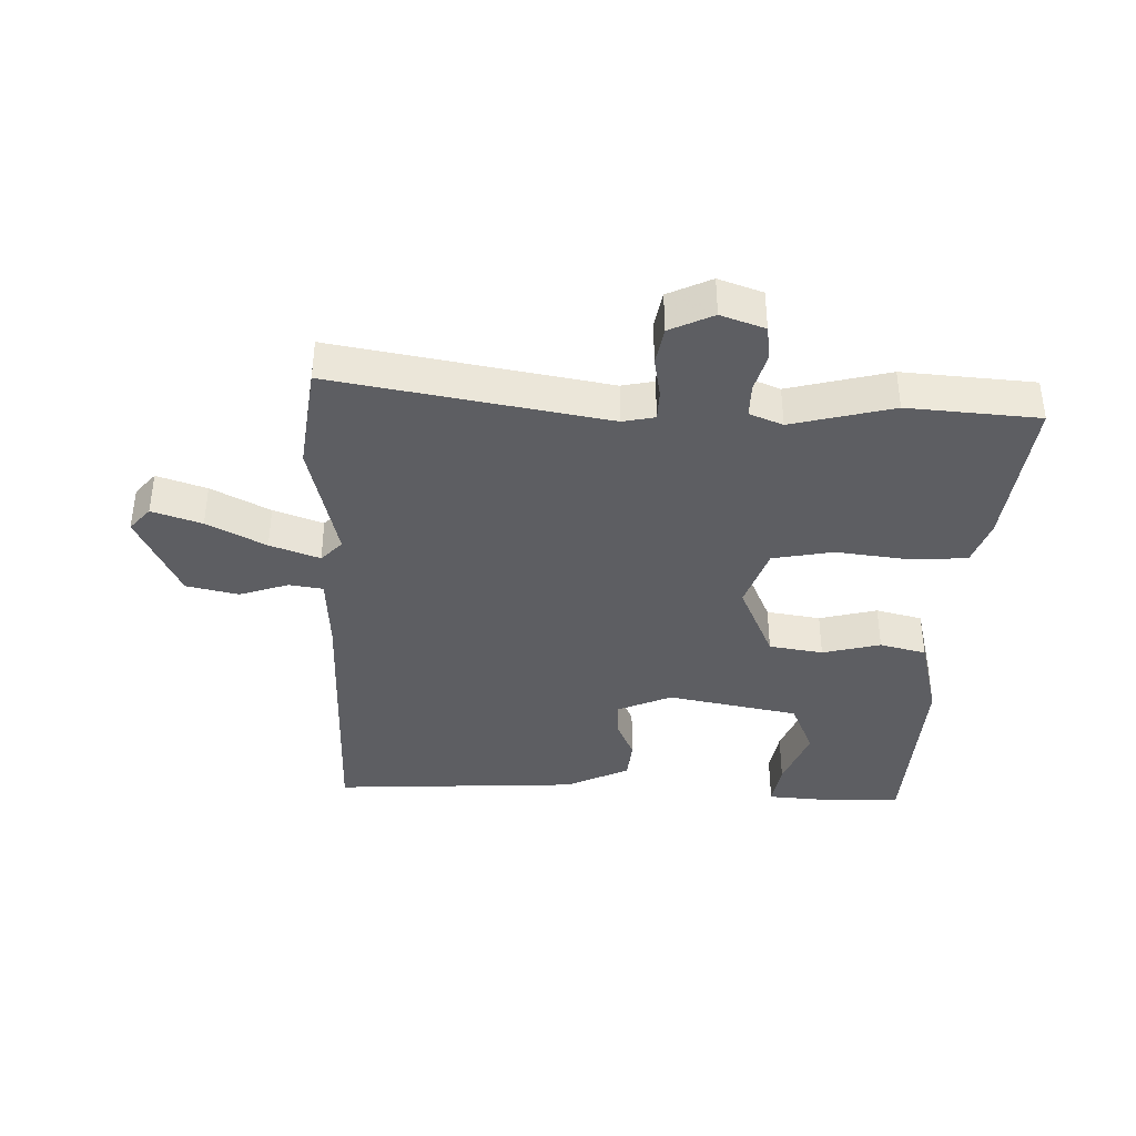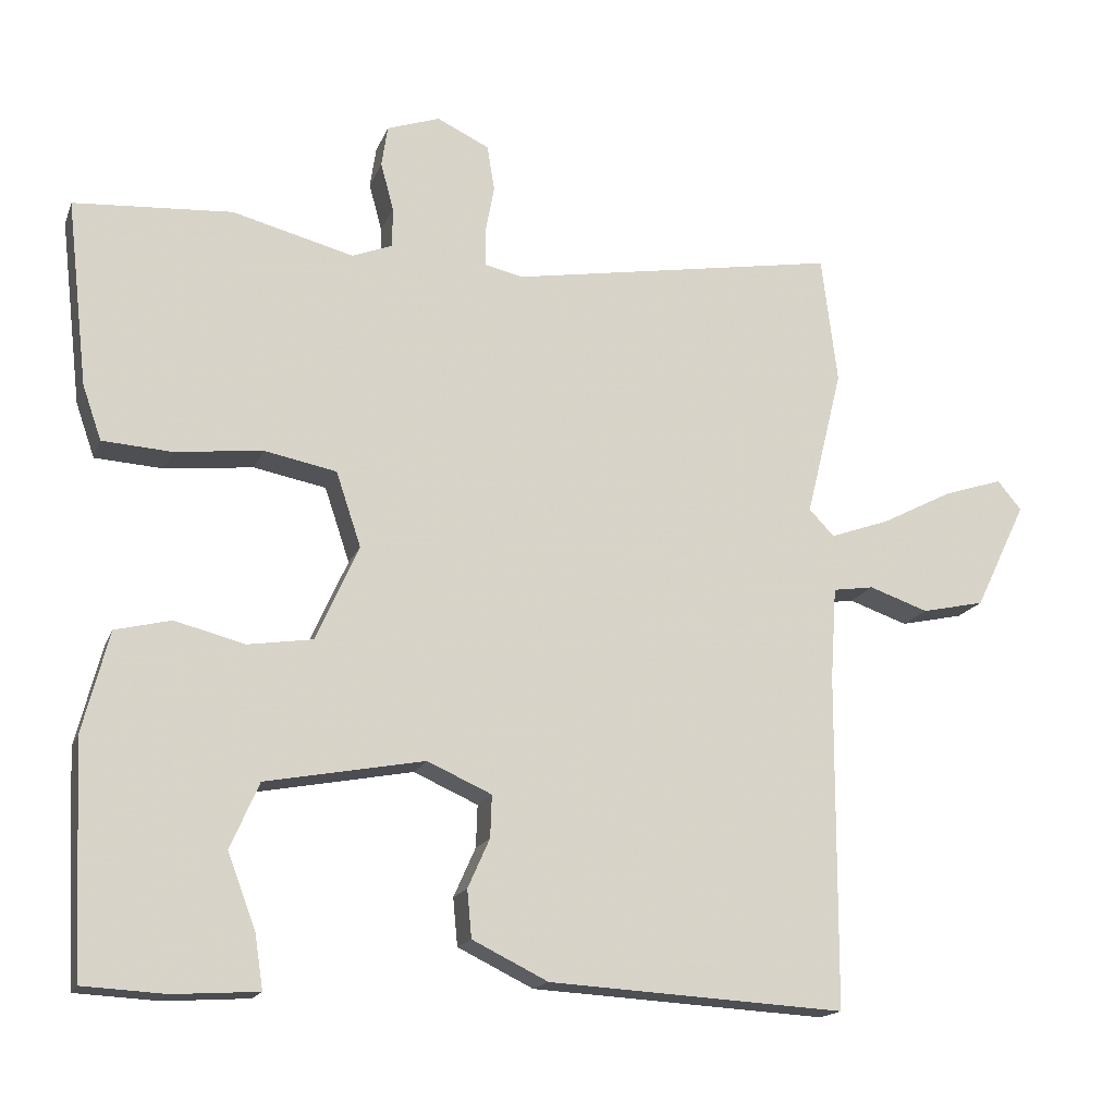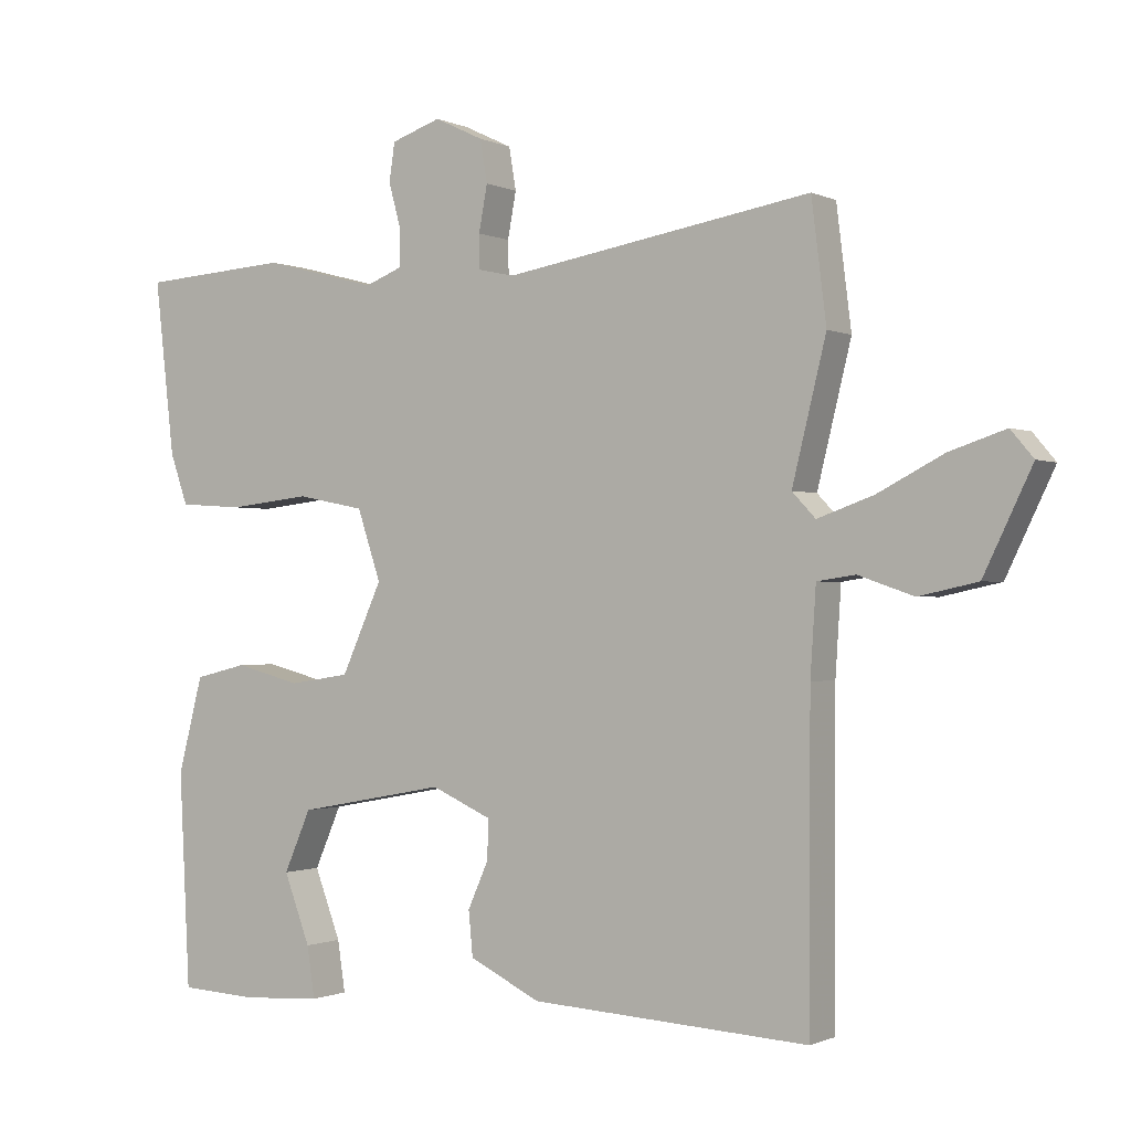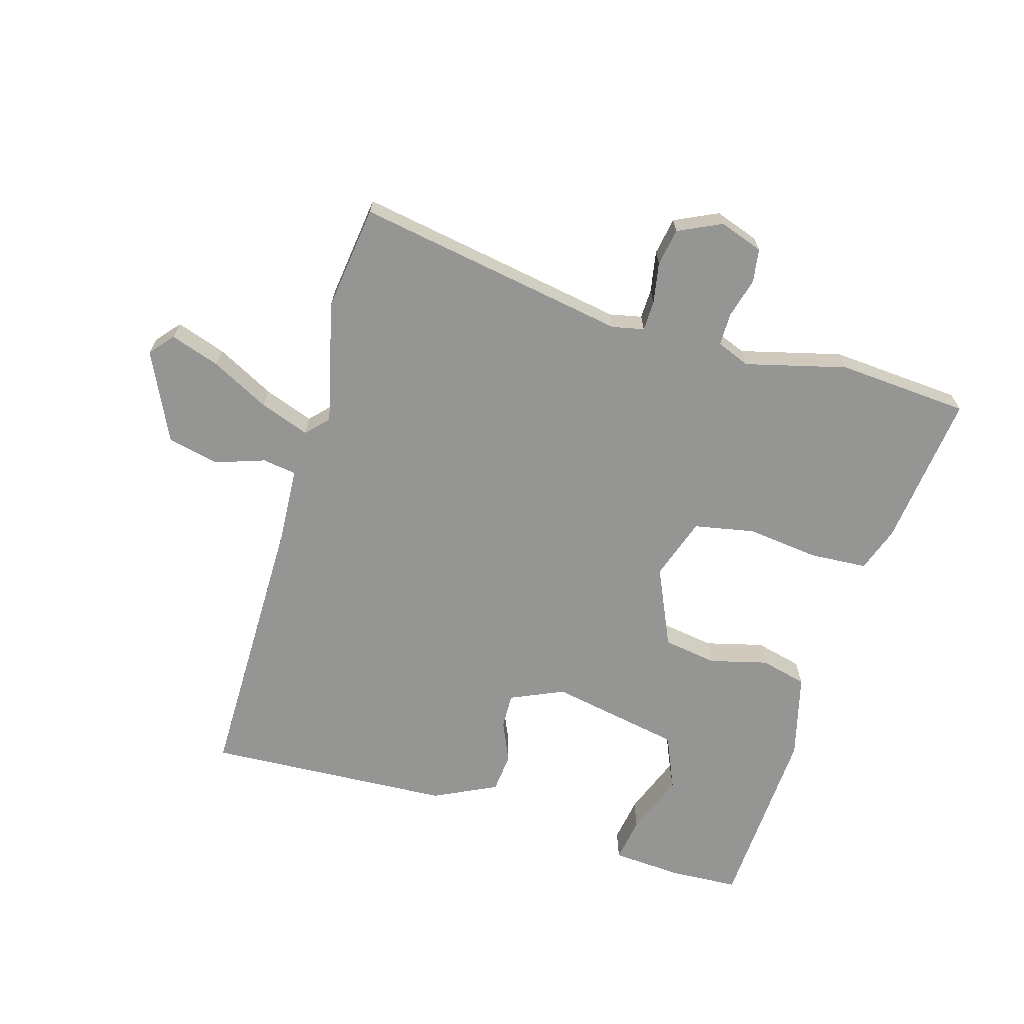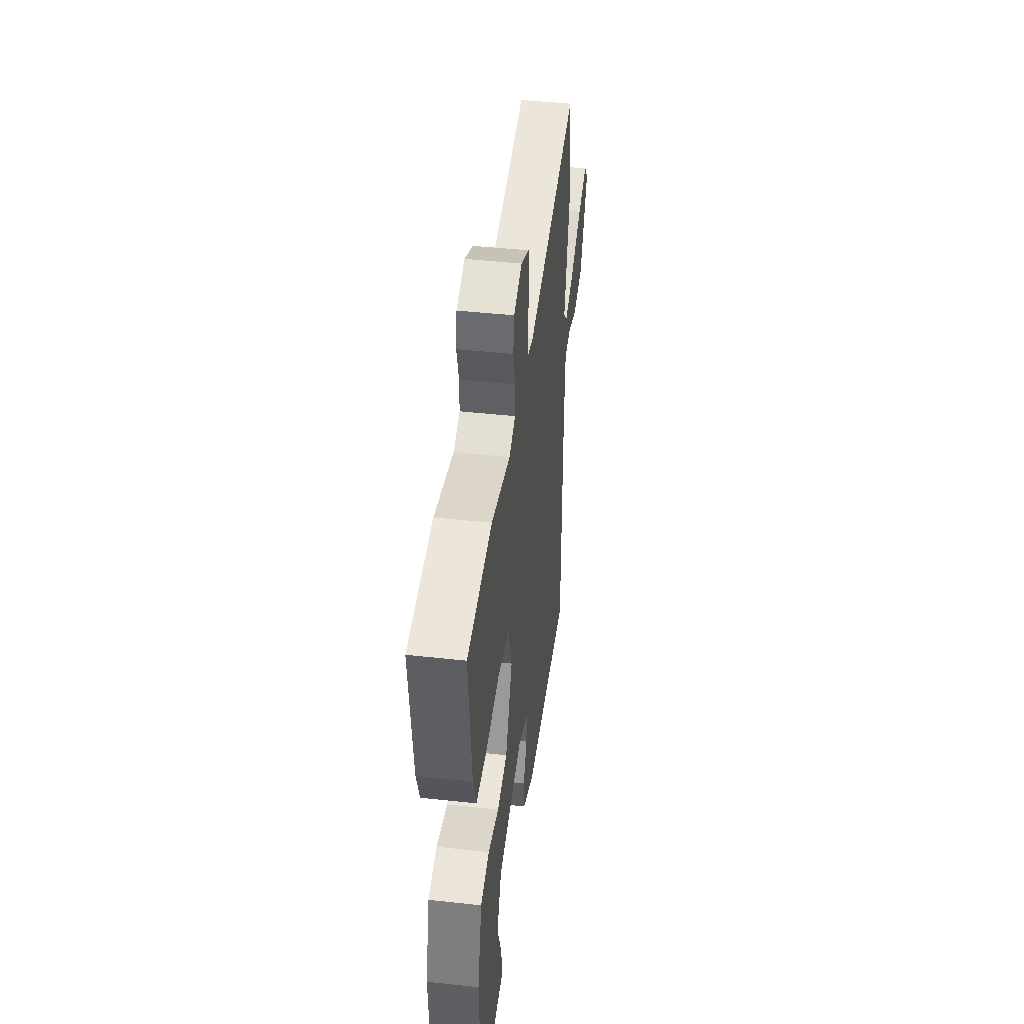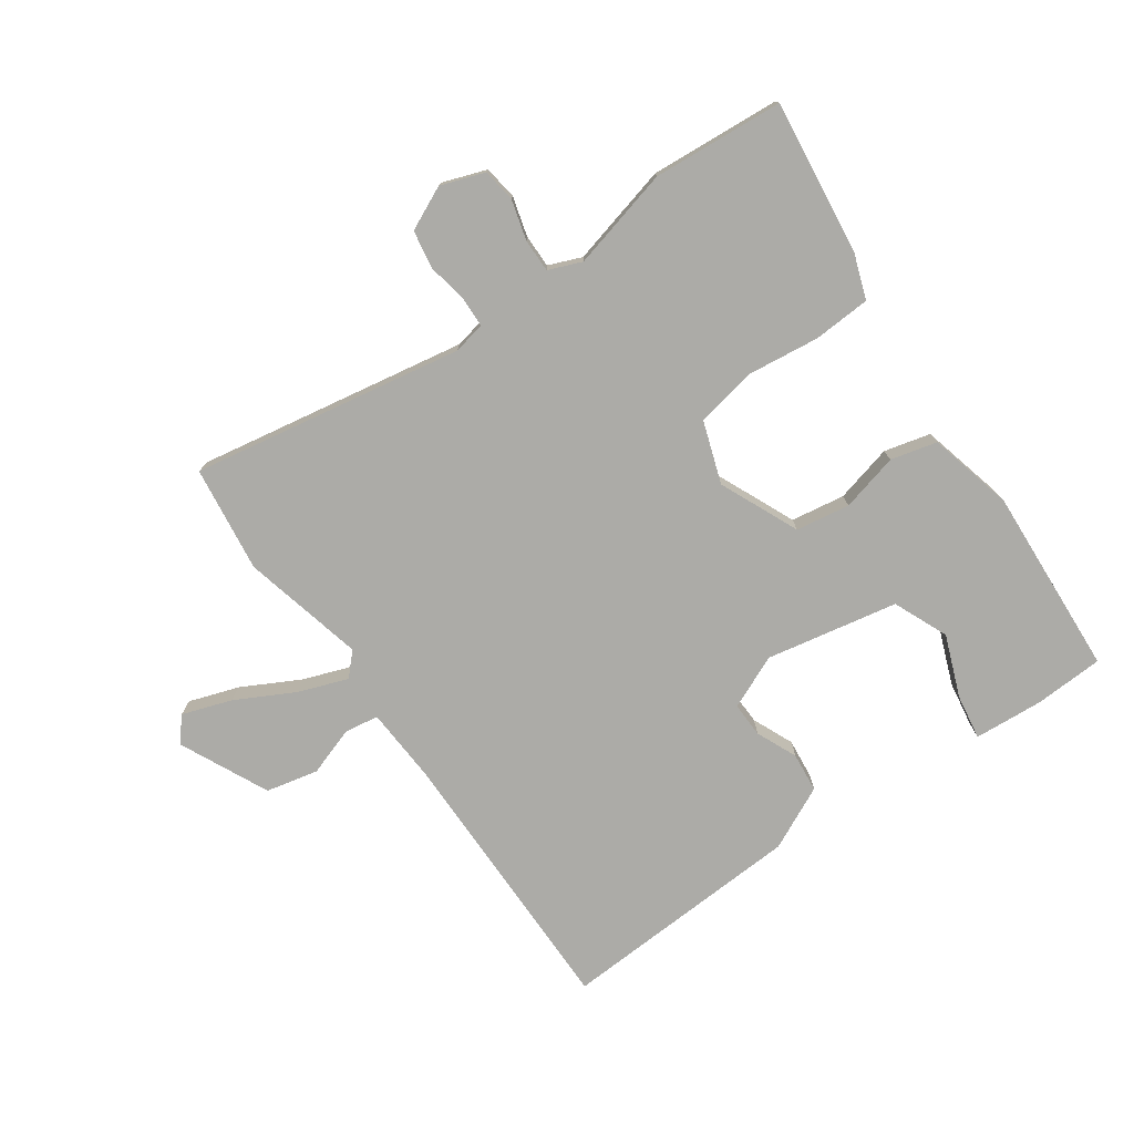
<metadata>
{"format":"obj","ext":"obj","renderer":"f3d","projection":"perspective","resolution":1024,"background":"white","views":[{"elev":-38.7,"azim":-2.2,"up":"+Y"},{"elev":-16.6,"azim":163.3,"up":"+Z"},{"elev":-0.9,"azim":-148.3,"up":"+Z"},{"elev":-67.3,"azim":-16.6,"up":"+Y"},{"elev":44.1,"azim":97.4,"up":"+Z"},{"elev":-76.3,"azim":34.6,"up":"+Y"}]}
</metadata>
<code>
v 0.482 0.07 -0.502
v 0.373 0.07 -0.508
v 0.261 0.07 -0.501
v 0.272 0.07 -0.429
v 0.309 0.07 -0.331
v 0.271 0.07 -0.244
v 0.061 0.07 -0.205
v -0.024 0.07 -0.243
v -0.022 0.07 -0.299
v 0.007 0.07 -0.364
v 0.001 0.07 -0.427
v -0.099 0.07 -0.476
v -0.491 0.07 -0.499
v -0.493 0.07 -0.057
v -0.501 0.07 0.065
v -0.555 0.07 0.073
v -0.633 0.07 0.046
v -0.716 0.07 0.064
v -0.784 0.07 0.205
v -0.752 0.07 0.243
v -0.673 0.07 0.217
v -0.58 0.07 0.169
v -0.501 0.07 0.141
v -0.468 0.07 0.176
v -0.516 0.07 0.371
v -0.495 0.07 0.54
v -0.061 0.07 0.467
v -0.01 0.07 0.478
v -0.009 0.07 0.526
v -0.021 0.07 0.591
v -0.011 0.07 0.651
v 0.058 0.07 0.684
v 0.128 0.07 0.66
v 0.136 0.07 0.606
v 0.119 0.07 0.543
v 0.119 0.07 0.49
v 0.172 0.07 0.469
v 0.333 0.07 0.511
v 0.542 0.07 0.497
v 0.514 0.07 0.251
v 0.489 0.07 0.179
v 0.398 0.07 0.173
v 0.282 0.07 0.186
v 0.186 0.07 0.167
v 0.153 0.07 0.068
v 0.21 0.07 -0.058
v 0.296 0.07 -0.071
v 0.388 0.07 -0.047
v 0.462 0.07 -0.065
v 0.497 0.07 -0.2
v 0.482 0 -0.502
v 0.373 0 -0.508
v 0.261 0 -0.501
v 0.272 0 -0.429
v 0.309 0 -0.331
v 0.271 0 -0.244
v 0.061 0 -0.205
v -0.024 0 -0.243
v -0.022 0 -0.299
v 0.007 0 -0.364
v 0.001 0 -0.427
v -0.099 0 -0.476
v -0.491 0 -0.499
v -0.493 0 -0.057
v -0.501 0 0.065
v -0.555 0 0.073
v -0.633 0 0.046
v -0.716 0 0.064
v -0.784 0 0.205
v -0.752 0 0.243
v -0.673 0 0.217
v -0.58 0 0.169
v -0.501 0 0.141
v -0.468 0 0.176
v -0.516 0 0.371
v -0.495 0 0.54
v -0.061 0 0.467
v -0.01 0 0.478
v -0.009 0 0.526
v -0.021 0 0.591
v -0.011 0 0.651
v 0.058 0 0.684
v 0.128 0 0.66
v 0.136 0 0.606
v 0.119 0 0.543
v 0.119 0 0.49
v 0.172 0 0.469
v 0.333 0 0.511
v 0.542 0 0.497
v 0.514 0 0.251
v 0.489 0 0.179
v 0.398 0 0.173
v 0.282 0 0.186
v 0.186 0 0.167
v 0.153 0 0.068
v 0.21 0 -0.058
v 0.296 0 -0.071
v 0.388 0 -0.047
v 0.462 0 -0.065
v 0.497 0 -0.2
f 50 1 2
f 49 50 2
f 48 49 2
f 47 48 2
f 41 42 43
f 40 41 43
f 39 40 43
f 38 39 43
f 37 38 43
f 36 37 43 44
f 33 34 35
f 32 33 35
f 31 32 35
f 30 31 35
f 29 30 35
f 28 29 35 36
f 36 44 45
f 28 36 45
f 27 28 45
f 27 45 46
f 26 27 46
f 25 26 46
f 24 25 46
f 20 21 22
f 19 20 22
f 18 19 22
f 17 18 22
f 16 17 22
f 15 16 22 23
f 12 13 14
f 11 12 14
f 10 11 14
f 9 10 14
f 15 23 24
f 14 15 24
f 9 14 24
f 8 9 24
f 2 3 4 5
f 47 2 5
f 46 47 5 6
f 7 8 24 46
f 6 7 46
f 52 51 100
f 52 100 99
f 52 99 98
f 52 98 97
f 93 92 91
f 93 91 90
f 93 90 89
f 93 89 88
f 93 88 87
f 94 93 87 86
f 85 84 83
f 85 83 82
f 85 82 81
f 85 81 80
f 85 80 79
f 86 85 79 78
f 95 94 86
f 95 86 78
f 95 78 77
f 96 95 77
f 96 77 76
f 96 76 75
f 96 75 74
f 72 71 70
f 72 70 69
f 72 69 68
f 72 68 67
f 72 67 66
f 73 72 66 65
f 64 63 62
f 64 62 61
f 64 61 60
f 64 60 59
f 74 73 65
f 74 65 64
f 74 64 59
f 74 59 58
f 55 54 53 52
f 55 52 97
f 56 55 97 96
f 96 74 58 57
f 96 57 56
f 1 51 52 2
f 2 52 53 3
f 3 53 54 4
f 4 54 55 5
f 5 55 56 6
f 6 56 57 7
f 7 57 58 8
f 8 58 59 9
f 9 59 60 10
f 10 60 61 11
f 11 61 62 12
f 12 62 63 13
f 13 63 64 14
f 14 64 65 15
f 15 65 66 16
f 16 66 67 17
f 17 67 68 18
f 18 68 69 19
f 19 69 70 20
f 20 70 71 21
f 21 71 72 22
f 22 72 73 23
f 23 73 74 24
f 24 74 75 25
f 25 75 76 26
f 26 76 77 27
f 27 77 78 28
f 28 78 79 29
f 29 79 80 30
f 30 80 81 31
f 31 81 82 32
f 32 82 83 33
f 33 83 84 34
f 34 84 85 35
f 35 85 86 36
f 36 86 87 37
f 37 87 88 38
f 38 88 89 39
f 39 89 90 40
f 40 90 91 41
f 41 91 92 42
f 42 92 93 43
f 43 93 94 44
f 44 94 95 45
f 45 95 96 46
f 46 96 97 47
f 47 97 98 48
f 48 98 99 49
f 49 99 100 50
f 50 100 51 1

</code>
